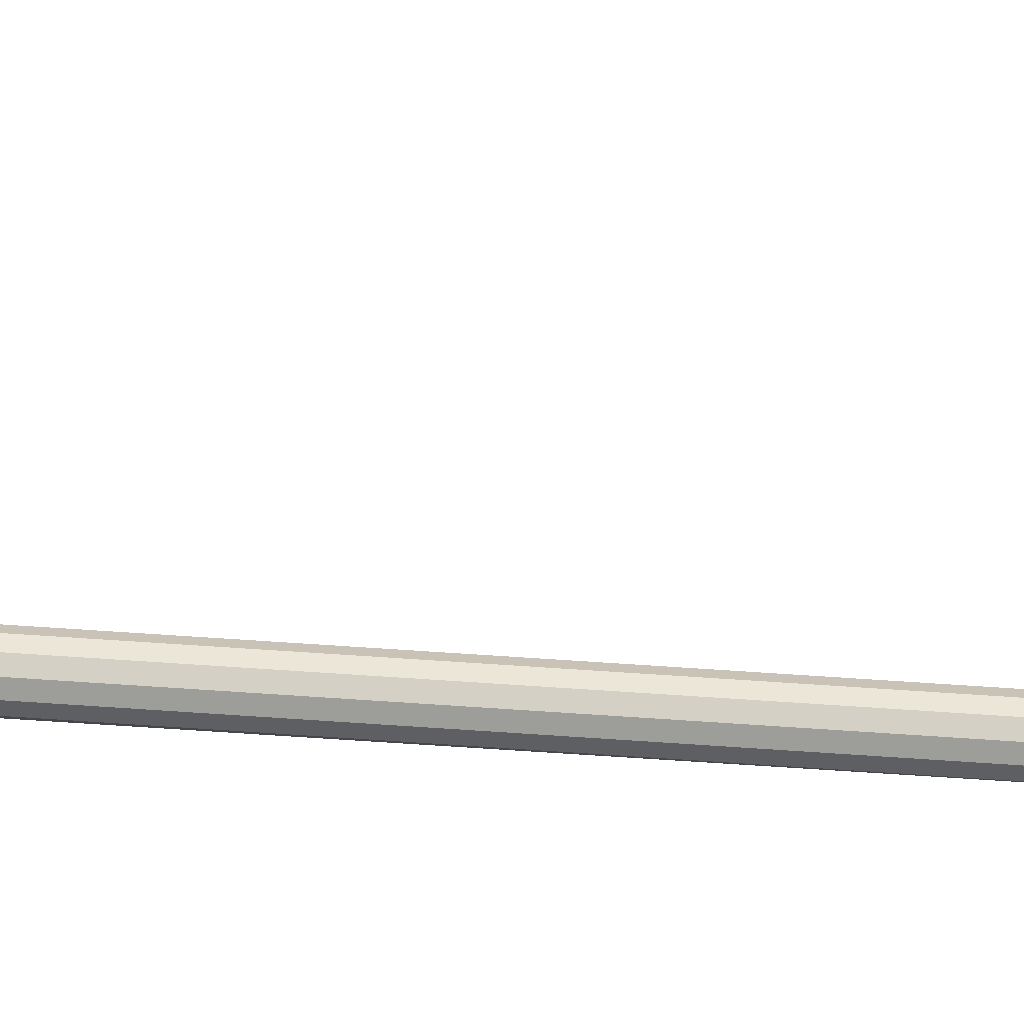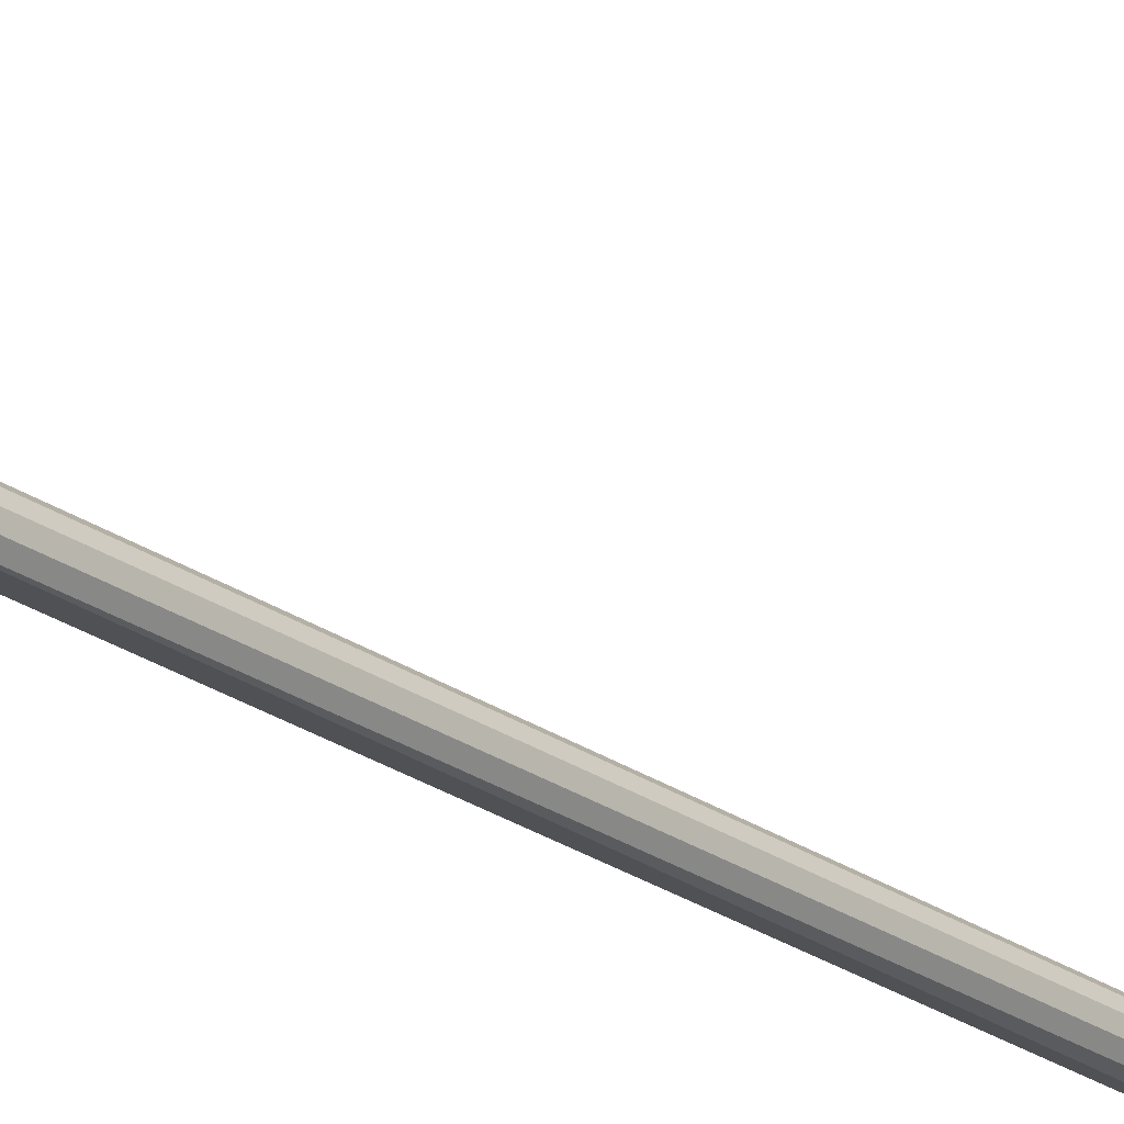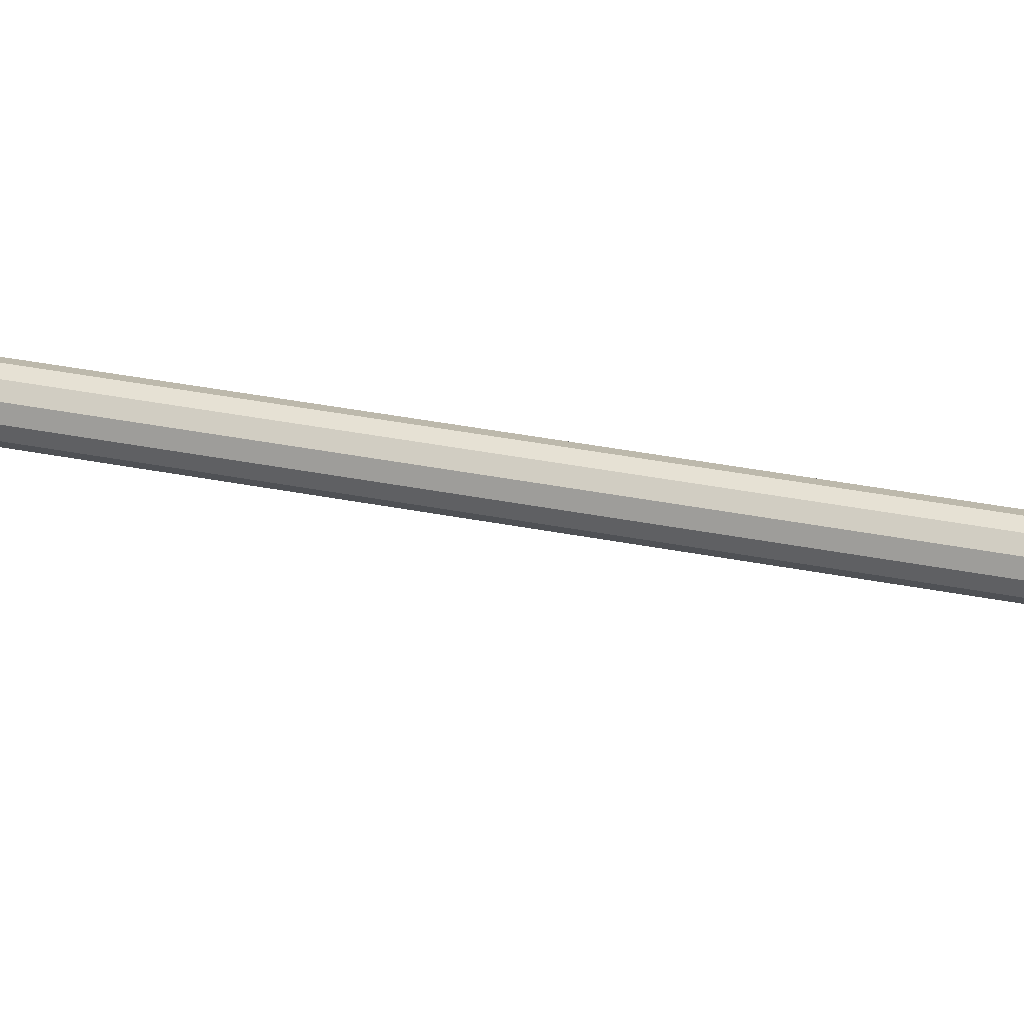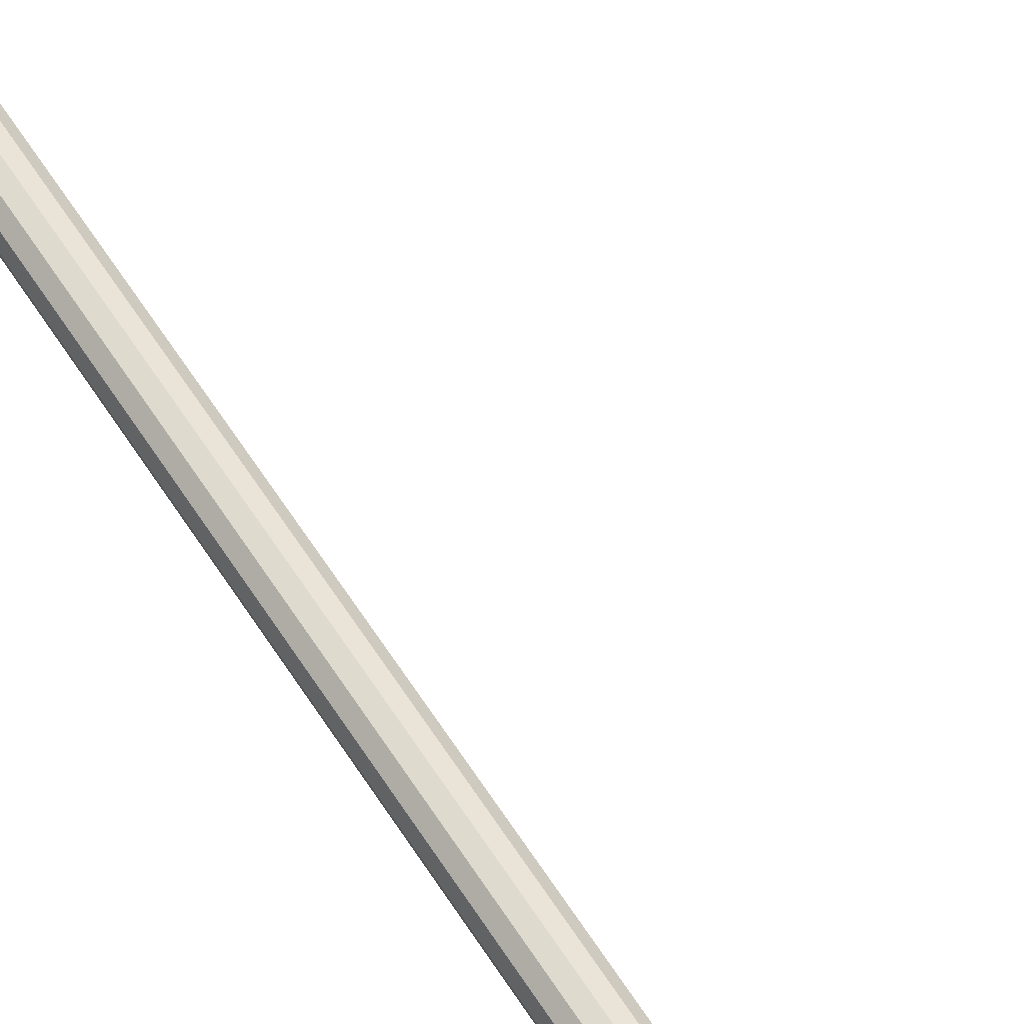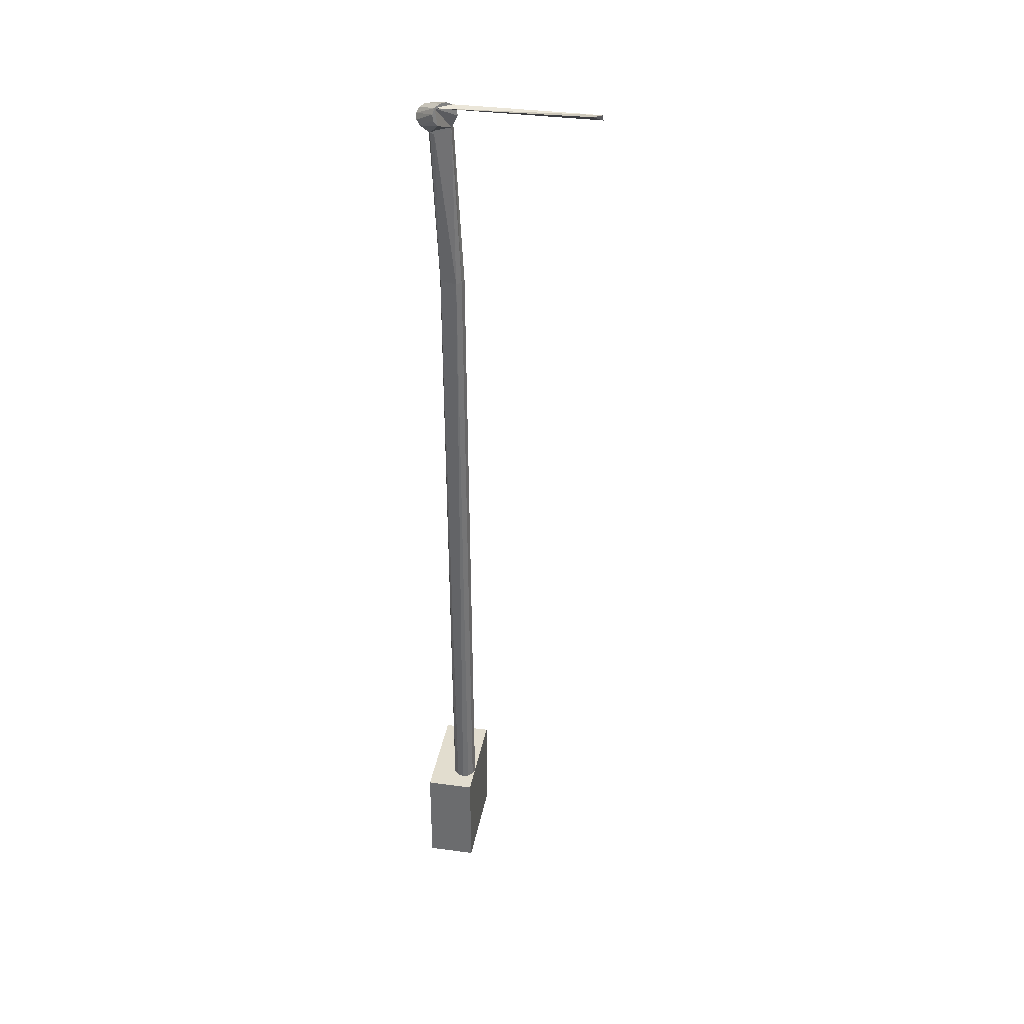
<metadata>
{"format":"obj","ext":"obj","renderer":"f3d","projection":"perspective","resolution":1024,"background":"white","views":[{"elev":34.0,"azim":94.8,"up":"+Z"},{"elev":-27.9,"azim":-136.8,"up":"+Z"},{"elev":29.1,"azim":-70.8,"up":"+Z"},{"elev":52.5,"azim":149.5,"up":"+Z"},{"elev":34.9,"azim":-169.8,"up":"+Y"}]}
</metadata>
<code>
v 0.8357 -0.3895 -0.1715
v 0.7957 -0.3895 -0.1715
v 0.7957 -0.4795 -0.1715
v 0.8357 -0.4795 -0.1715
v 0.7957 -0.4795 -0.2565
v 0.7957 -0.3895 -0.2565
v 0.8357 -0.3895 -0.2565
v 0.8357 -0.4795 -0.2565
v 0.7957 -0.4795 -0.1715
v 0.7957 -0.4795 -0.2565
v 0.8357 -0.4795 -0.2565
v 0.8357 -0.4795 -0.1715
v 0.8357 -0.3895 -0.2565
v 0.7957 -0.3895 -0.2565
v 0.7957 -0.3895 -0.1715
v 0.8357 -0.3895 -0.1715
v 0.8357 -0.4795 -0.2565
v 0.8357 -0.3895 -0.2565
v 0.8357 -0.3895 -0.1715
v 0.8357 -0.4795 -0.1715
v 0.7957 -0.3895 -0.1715
v 0.7957 -0.3895 -0.2565
v 0.7957 -0.4795 -0.2565
v 0.7957 -0.4795 -0.1715
v 0.8057 -0.3945 -0.2215
v 0.8107 -0.3945 -0.2228
v 0.8107 0.1555 -0.2328
v 0.8057 0.1555 -0.2315
v 0.8107 -0.3945 -0.2228
v 0.8144 -0.3945 -0.2265
v 0.8144 0.1555 -0.2365
v 0.8107 0.1555 -0.2328
v 0.8144 -0.3945 -0.2265
v 0.8157 -0.3945 -0.2315
v 0.8157 0.1555 -0.2415
v 0.8144 0.1555 -0.2365
v 0.8157 -0.3945 -0.2315
v 0.8144 -0.3945 -0.2365
v 0.8144 0.1555 -0.2465
v 0.8157 0.1555 -0.2415
v 0.8144 -0.3945 -0.2365
v 0.8107 -0.3945 -0.2401
v 0.8144 0.1555 -0.2465
v 0.8107 -0.3945 -0.2401
v 0.8057 -0.3945 -0.2415
v 0.8144 0.1555 -0.2465
v 0.8057 -0.3945 -0.2415
v 0.8007 -0.3945 -0.2401
v 0.8007 0.1555 -0.2501
v 0.8007 -0.3945 -0.2401
v 0.7971 -0.3945 -0.2365
v 0.7971 0.1555 -0.2465
v 0.8007 0.1555 -0.2501
v 0.7971 -0.3945 -0.2365
v 0.7957 -0.3945 -0.2315
v 0.7957 0.1555 -0.2415
v 0.7971 0.1555 -0.2465
v 0.7957 -0.3945 -0.2315
v 0.7971 -0.3945 -0.2265
v 0.7971 0.1555 -0.2365
v 0.7957 0.1555 -0.2415
v 0.7971 -0.3945 -0.2265
v 0.8007 -0.3945 -0.2228
v 0.8007 0.1555 -0.2328
v 0.7971 0.1555 -0.2365
v 0.8007 -0.3945 -0.2228
v 0.8057 -0.3945 -0.2215
v 0.8057 0.1555 -0.2315
v 0.8007 0.1555 -0.2328
v 0.8075 0.2923 -0.2384
v 0.7971 0.1555 -0.2365
v 0.8007 0.1555 -0.2328
v 0.8007 -0.3945 -0.2228
v 0.7971 -0.3945 -0.2265
v 0.7957 -0.3945 -0.2315
v 0.7971 -0.3945 -0.2365
v 0.8007 -0.3945 -0.2401
v 0.8057 -0.3945 -0.2415
v 0.8107 -0.3945 -0.2401
v 0.8144 -0.3945 -0.2365
v 0.8157 -0.3945 -0.2315
v 0.8144 -0.3945 -0.2265
v 0.8107 -0.3945 -0.2228
v 0.8057 -0.3945 -0.2215
v 0.8007 0.1555 -0.2501
v 0.8144 0.1555 -0.2465
v 0.8057 -0.3945 -0.2415
v 0.8034 0.2922 -0.2416
v 0.7957 0.1555 -0.2415
v 0.7971 0.1555 -0.2365
v 0.8014 0.2911 -0.2462
v 0.7971 0.1555 -0.2465
v 0.7957 0.1555 -0.2415
v 0.8019 0.2891 -0.251
v 0.8007 0.1555 -0.2501
v 0.7971 0.1555 -0.2465
v 0.8144 0.2839 -0.2552
v 0.8144 0.1555 -0.2465
v 0.8007 0.1555 -0.2501
v 0.8184 0.2839 -0.252
v 0.8157 0.1555 -0.2415
v 0.8144 0.1555 -0.2465
v 0.8205 0.2851 -0.2474
v 0.8144 0.1555 -0.2365
v 0.8157 0.1555 -0.2415
v 0.8199 0.2871 -0.2426
v 0.8107 0.1555 -0.2328
v 0.8144 0.1555 -0.2365
v 0.817 0.2893 -0.239
v 0.8057 0.1555 -0.2315
v 0.8107 0.1555 -0.2328
v 0.817 0.2893 -0.239
v 0.8007 0.1555 -0.2328
v 0.8057 0.1555 -0.2315
v 0.8225 0.3058 -0.2475
v 0.8174 0.3065 -0.2475
v 0.8075 0.2923 -0.2384
v 0.8125 0.2912 -0.2374
v 0.8007 0.1555 -0.2328
v 0.8125 0.2912 -0.2374
v 0.8075 0.2923 -0.2384
v 0.817 0.2893 -0.239
v 0.8125 0.2912 -0.2374
v 0.8007 0.1555 -0.2328
v 0.7971 0.1555 -0.2365
v 0.8075 0.2923 -0.2384
v 0.8034 0.2922 -0.2416
v 0.7957 0.1555 -0.2415
v 0.8034 0.2922 -0.2416
v 0.8014 0.2911 -0.2462
v 0.7971 0.1555 -0.2465
v 0.8014 0.2911 -0.2462
v 0.8019 0.2891 -0.251
v 0.8007 0.1555 -0.2501
v 0.8019 0.2891 -0.251
v 0.8144 0.2839 -0.2552
v 0.8144 0.1555 -0.2465
v 0.8144 0.2839 -0.2552
v 0.8184 0.2839 -0.252
v 0.8157 0.1555 -0.2415
v 0.8184 0.2839 -0.252
v 0.8205 0.2851 -0.2474
v 0.8144 0.1555 -0.2365
v 0.8205 0.2851 -0.2474
v 0.8199 0.2871 -0.2426
v 0.8107 0.1555 -0.2328
v 0.8199 0.2871 -0.2426
v 0.817 0.2893 -0.239
v 0.8174 0.3065 -0.2475
v 0.8126 0.3048 -0.2488
v 0.8034 0.2922 -0.2416
v 0.8075 0.2923 -0.2384
v 0.8126 0.3048 -0.2488
v 0.8096 0.3013 -0.2511
v 0.8014 0.2911 -0.2462
v 0.8034 0.2922 -0.2416
v 0.809 0.2969 -0.2537
v 0.8019 0.2891 -0.251
v 0.8014 0.2911 -0.2462
v 0.809 0.2969 -0.2537
v 0.8184 0.2839 -0.252
v 0.8144 0.2839 -0.2552
v 0.8019 0.2891 -0.251
v 0.8252 0.291 -0.256
v 0.8282 0.2945 -0.2538
v 0.8205 0.2851 -0.2474
v 0.8184 0.2839 -0.252
v 0.8282 0.2945 -0.2538
v 0.8288 0.2989 -0.2511
v 0.8199 0.2871 -0.2426
v 0.8205 0.2851 -0.2474
v 0.8288 0.2989 -0.2511
v 0.8267 0.3031 -0.2489
v 0.817 0.2893 -0.239
v 0.8199 0.2871 -0.2426
v 0.8267 0.3031 -0.2489
v 0.8225 0.3058 -0.2475
v 0.8125 0.2912 -0.2374
v 0.817 0.2893 -0.239
v 0.8076 0.3125 -0.2636
v 0.803 0.3131 -0.2614
v 0.8174 0.3065 -0.2475
v 0.8225 0.3058 -0.2475
v 0.8014 0.2911 -0.2462
v 0.8096 0.3013 -0.2511
v 0.809 0.2969 -0.2537
v 0.7987 0.3111 -0.2596
v 0.8126 0.3048 -0.2488
v 0.8174 0.3065 -0.2475
v 0.7957 0.307 -0.2587
v 0.8096 0.3013 -0.2511
v 0.8126 0.3048 -0.2488
v 0.795 0.3019 -0.2588
v 0.809 0.2969 -0.2537
v 0.8096 0.3013 -0.2511
v 0.8019 0.2891 -0.251
v 0.8184 0.2839 -0.252
v 0.809 0.2969 -0.2537
v 0.8093 0.2956 -0.2659
v 0.8252 0.291 -0.256
v 0.8184 0.2839 -0.252
v 0.8122 0.2997 -0.2669
v 0.8282 0.2945 -0.2538
v 0.8252 0.291 -0.256
v 0.8129 0.3047 -0.2667
v 0.8288 0.2989 -0.2511
v 0.8282 0.2945 -0.2538
v 0.8113 0.3094 -0.2655
v 0.8267 0.3031 -0.2489
v 0.8288 0.2989 -0.2511
v 0.8113 0.3094 -0.2655
v 0.8076 0.3125 -0.2636
v 0.8225 0.3058 -0.2475
v 0.8267 0.3031 -0.2489
v 0.8113 0.3094 -0.2655
v 0.8129 0.3047 -0.2667
v 0.8122 0.2997 -0.2669
v 0.8093 0.2956 -0.2659
v 0.803 0.3131 -0.2614
v 0.8076 0.3125 -0.2636
v 0.8113 0.3094 -0.2655
v 0.8174 0.3065 -0.2475
v 0.803 0.3131 -0.2614
v 0.7987 0.3111 -0.2596
v 0.7987 0.3111 -0.2596
v 0.803 0.3131 -0.2614
v 0.8113 0.3094 -0.2655
v 0.8126 0.3048 -0.2488
v 0.7987 0.3111 -0.2596
v 0.7957 0.307 -0.2587
v 0.6861 0.3077 -0.2523
v 0.7987 0.3111 -0.2596
v 0.8113 0.3094 -0.2655
v 0.8096 0.3013 -0.2511
v 0.7957 0.307 -0.2587
v 0.795 0.3019 -0.2588
v 0.795 0.3019 -0.2588
v 0.7957 0.307 -0.2587
v 0.8113 0.3094 -0.2655
v 0.809 0.2969 -0.2537
v 0.795 0.3019 -0.2588
v 0.8019 0.2891 -0.251
v 0.8019 0.2891 -0.251
v 0.795 0.3019 -0.2588
v 0.8113 0.3094 -0.2655
v 0.8184 0.2839 -0.252
v 0.8019 0.2891 -0.251
v 0.8093 0.2956 -0.2659
v 0.8093 0.2956 -0.2659
v 0.8019 0.2891 -0.251
v 0.8113 0.3094 -0.2655
v 0.8252 0.291 -0.256
v 0.8093 0.2956 -0.2659
v 0.8122 0.2997 -0.2669
v 0.8282 0.2945 -0.2538
v 0.8122 0.2997 -0.2669
v 0.8129 0.3047 -0.2667
v 0.8288 0.2989 -0.2511
v 0.8129 0.3047 -0.2667
v 0.8113 0.3094 -0.2655
v 0.6861 0.3077 -0.2523
v 0.6861 0.3028 -0.2506
v 0.7957 0.307 -0.2587
v 0.7987 0.3111 -0.2596
v 0.6861 0.3028 -0.2506
v 0.8113 0.3094 -0.2655
v 0.7957 0.307 -0.2587
v 0.6861 0.3028 -0.2506
v 0.6861 0.3077 -0.2523
v 0.6919 0.3106 -0.2647
v 0.8113 0.3094 -0.2655
v 0.6919 0.3106 -0.2647
v 0.6861 0.3077 -0.2523
v 0.6861 0.3028 -0.2506
v 0.6919 0.3106 -0.2647
v 0.8113 0.3094 -0.2655
f 1 2 3
f 1 3 4
f 5 6 7
f 5 7 8
f 9 10 11
f 9 11 12
f 13 14 15
f 13 15 16
f 17 18 19
f 17 19 20
f 21 22 23
f 21 23 24
f 25 26 27
f 25 27 28
f 29 30 31
f 29 31 32
f 33 34 35
f 33 35 36
f 37 38 39
f 37 39 40
f 41 42 43
f 44 45 46
f 47 48 49
f 50 51 52
f 50 52 53
f 54 55 56
f 54 56 57
f 58 59 60
f 58 60 61
f 62 63 64
f 62 64 65
f 66 67 68
f 66 68 69
f 70 71 72
f 73 74 75
f 73 75 76
f 73 76 77
f 73 77 78
f 73 78 79
f 73 79 80
f 73 80 81
f 73 81 82
f 73 82 83
f 73 83 84
f 85 86 87
f 88 89 90
f 91 92 93
f 94 95 96
f 97 98 99
f 100 101 102
f 103 104 105
f 106 107 108
f 109 110 111
f 112 113 114
f 115 116 117
f 115 117 118
f 119 120 121
f 122 123 124
f 125 126 127
f 128 129 130
f 131 132 133
f 134 135 136
f 137 138 139
f 140 141 142
f 143 144 145
f 146 147 148
f 149 150 151
f 149 151 152
f 153 154 155
f 153 155 156
f 157 158 159
f 160 161 162
f 160 162 163
f 164 165 166
f 164 166 167
f 168 169 170
f 168 170 171
f 172 173 174
f 172 174 175
f 176 177 178
f 176 178 179
f 180 181 182
f 180 182 183
f 184 185 186
f 187 188 189
f 190 191 192
f 193 194 195
f 196 197 198
f 199 200 201
f 202 203 204
f 205 206 207
f 208 209 210
f 211 212 213
f 211 213 214
f 215 216 217
f 215 217 218
f 219 220 221
f 222 223 224
f 225 226 227
f 228 229 230
f 231 232 233
f 234 235 236
f 237 238 239
f 240 241 242
f 243 244 245
f 246 247 248
f 249 250 251
f 252 253 254
f 255 256 257
f 258 259 260
f 261 262 263
f 261 263 264
f 265 266 267
f 268 269 270
f 271 272 273
f 274 275 276

</code>
